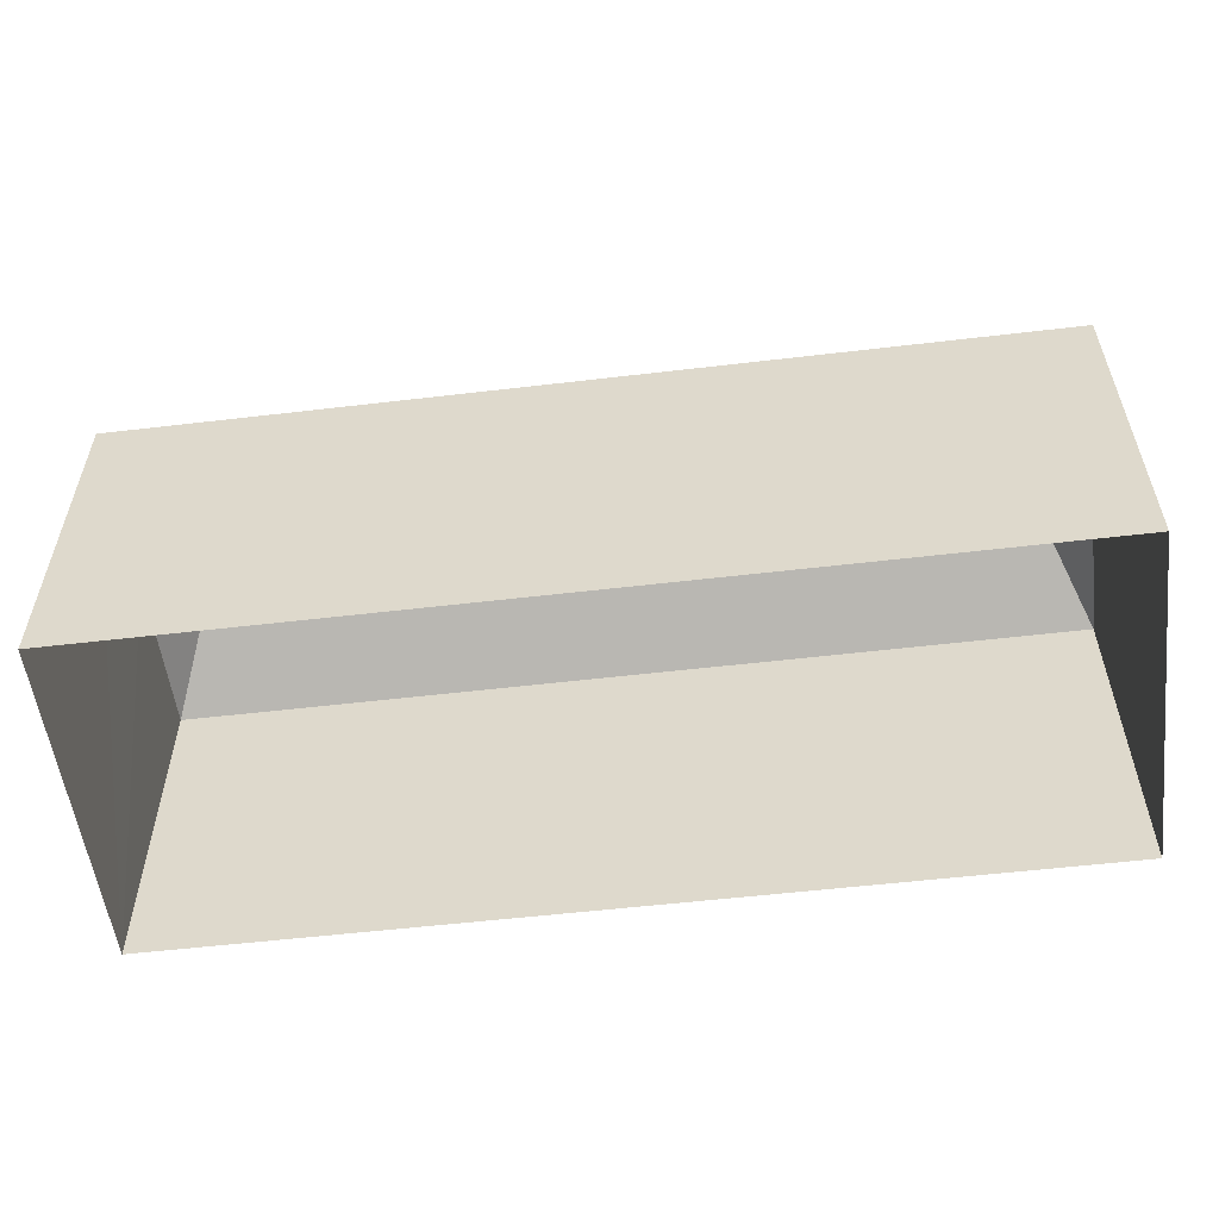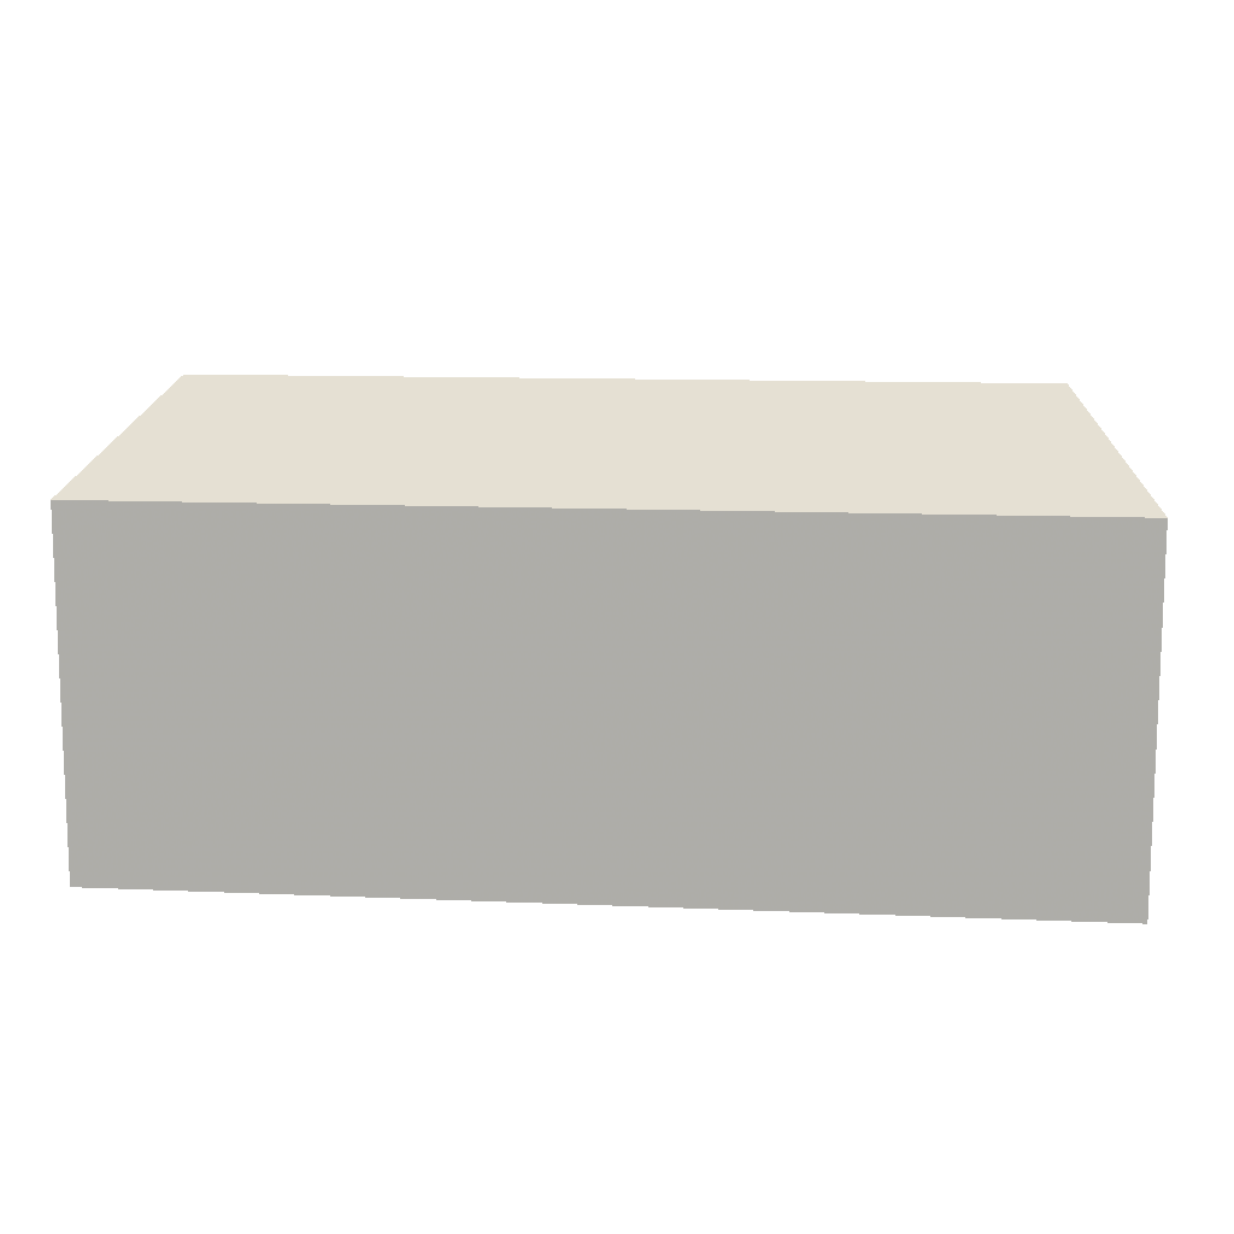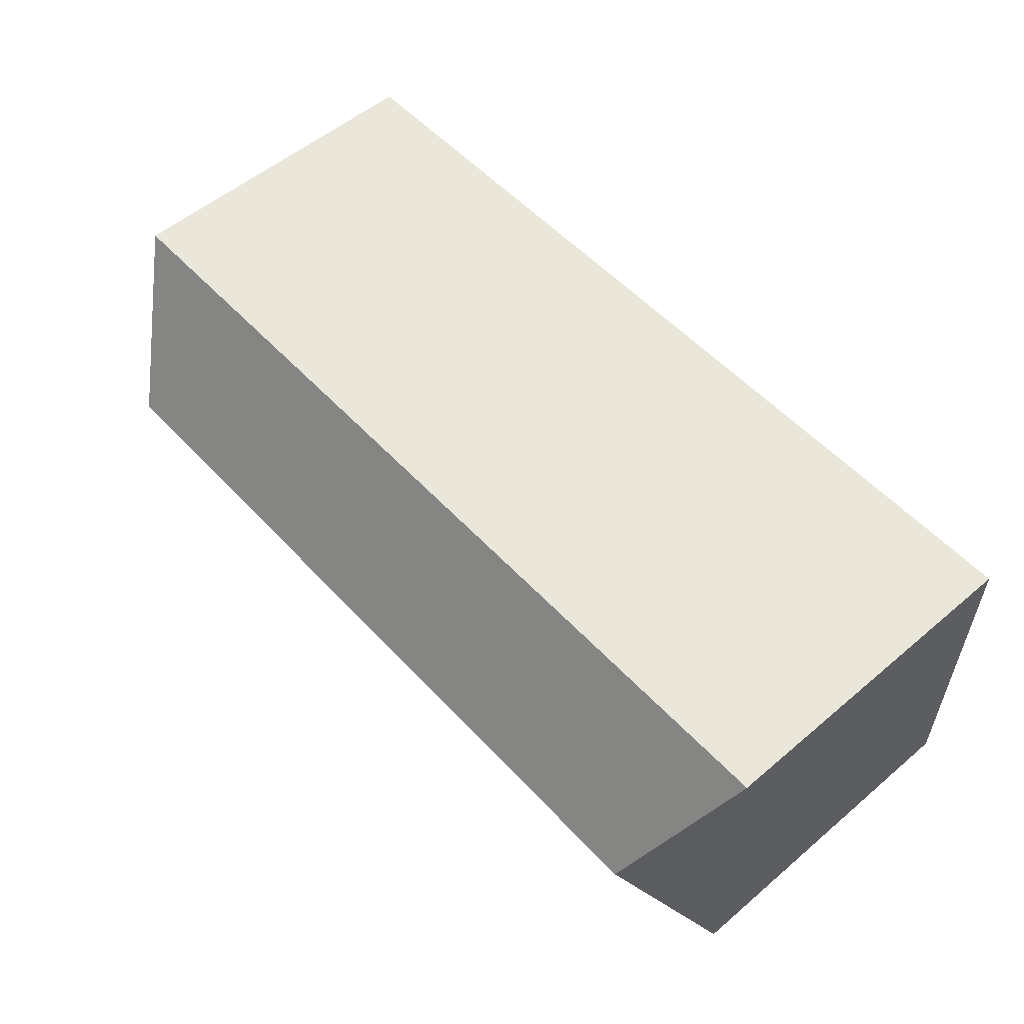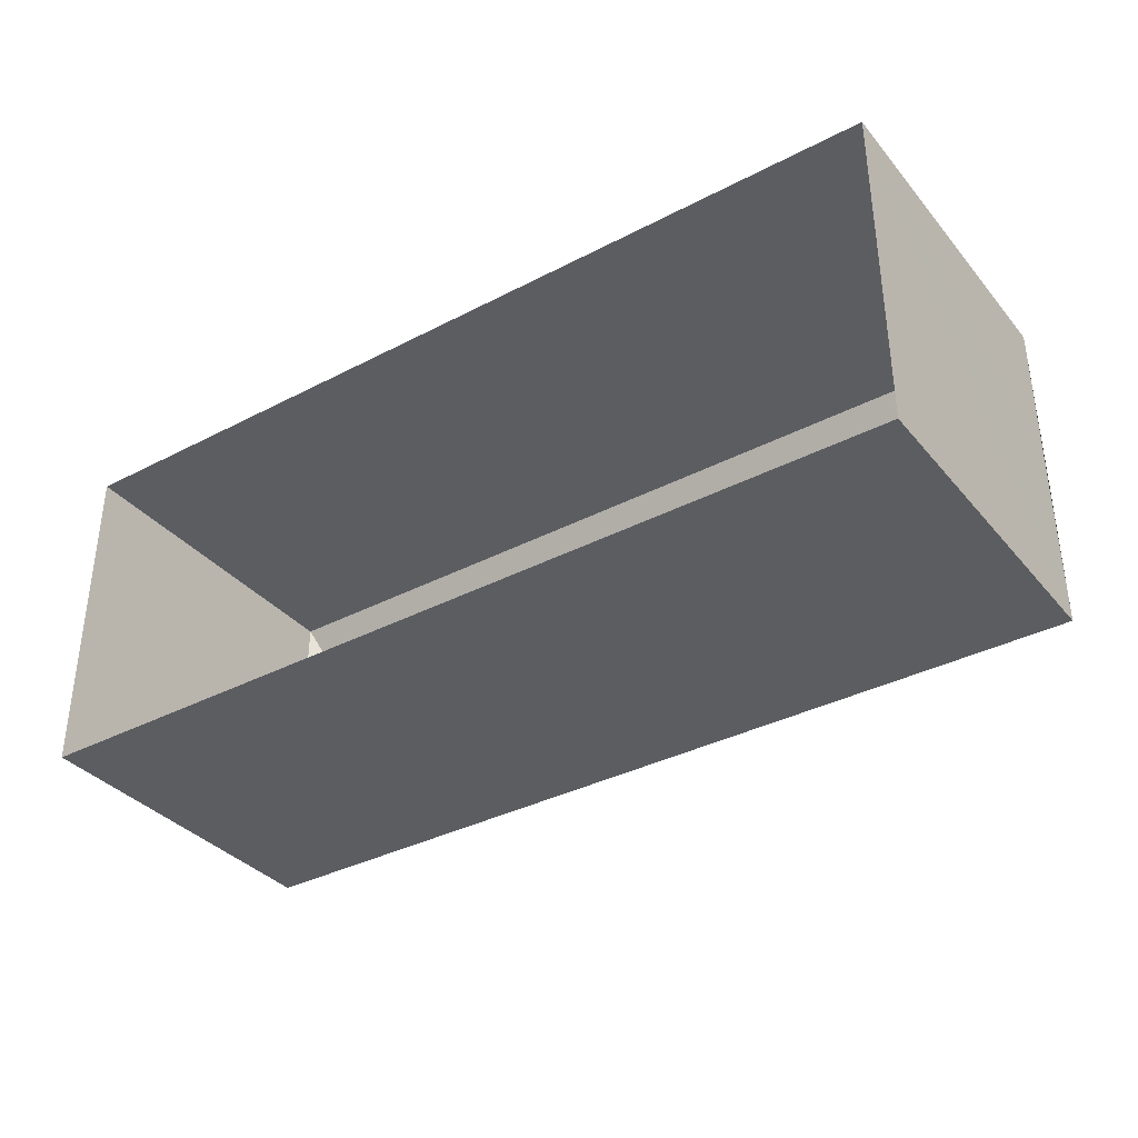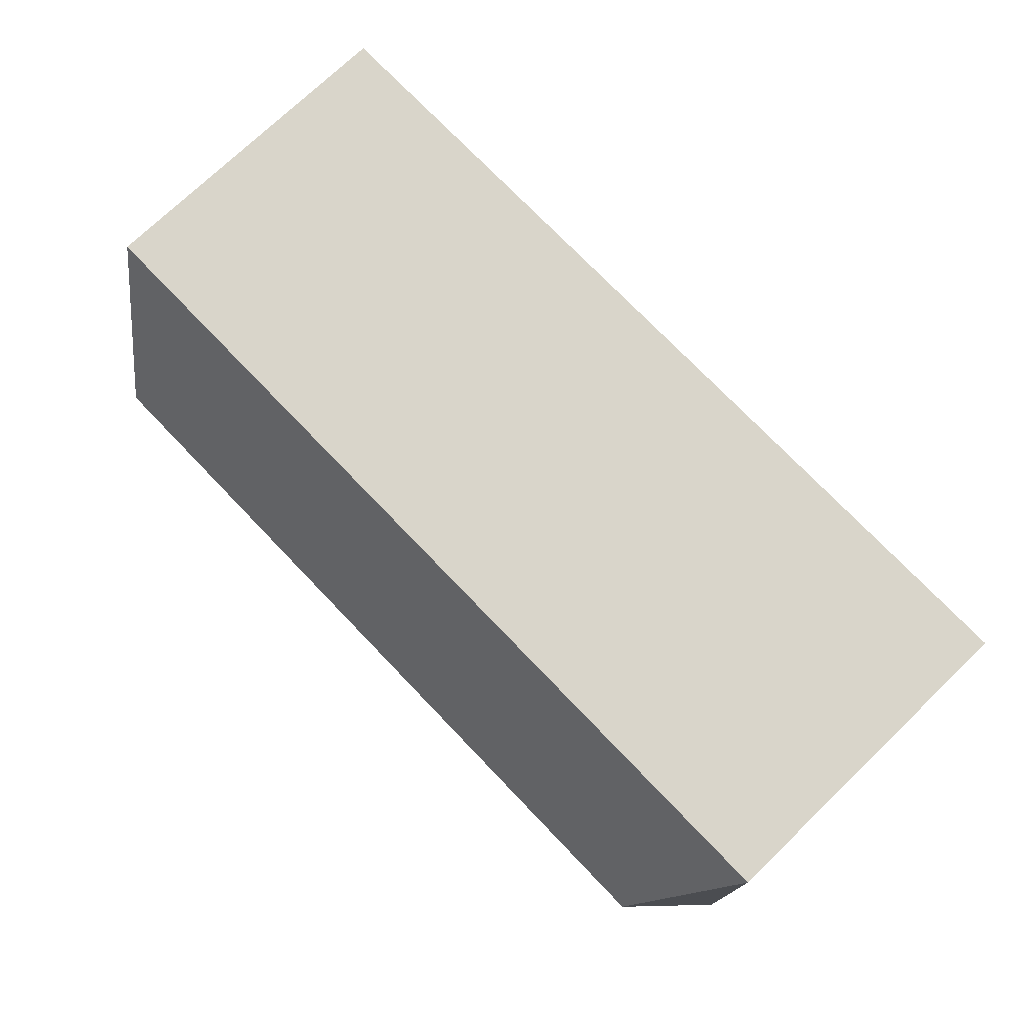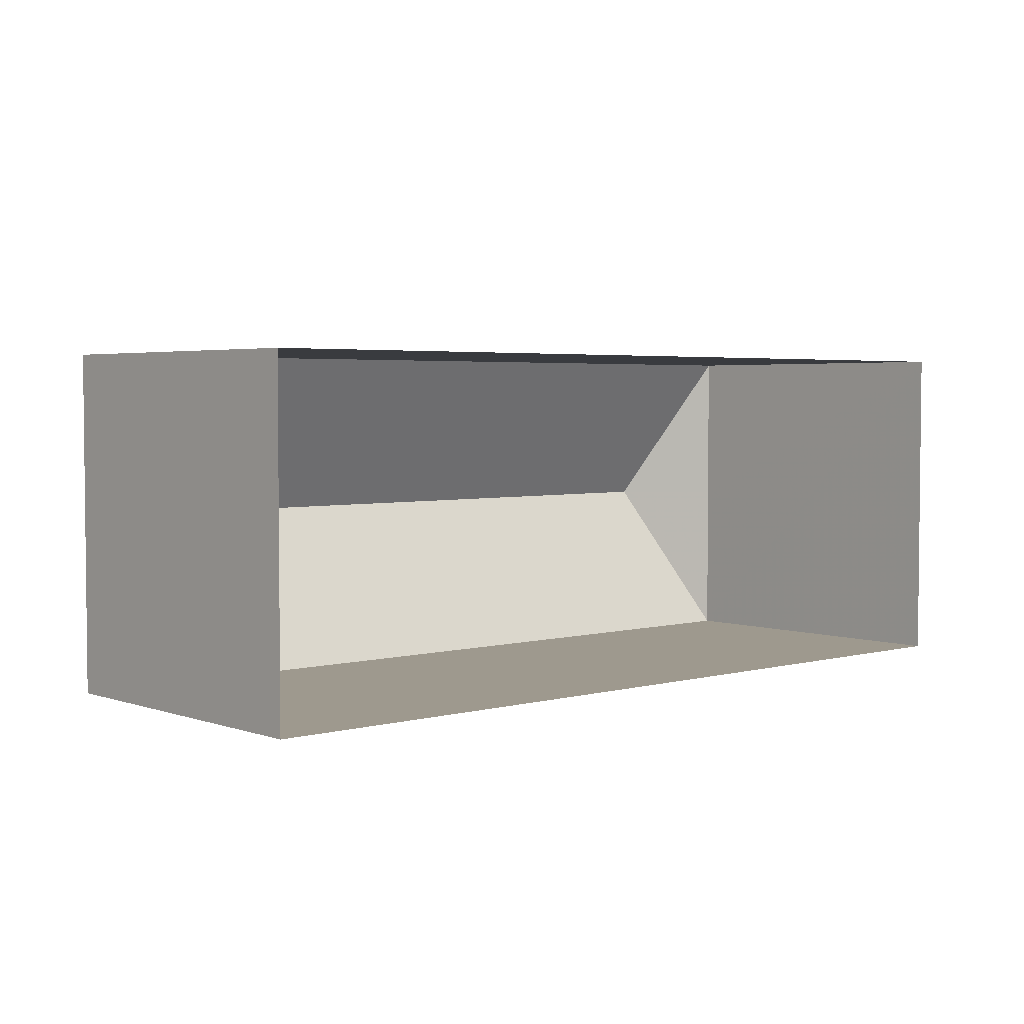
<metadata>
{"format":"obj","ext":"obj","renderer":"f3d","projection":"perspective","resolution":1024,"background":"white","views":[{"elev":-54.9,"azim":7.1,"up":"+Z"},{"elev":11.6,"azim":-174.0,"up":"+Z"},{"elev":54.8,"azim":48.2,"up":"+Y"},{"elev":-35.8,"azim":-145.6,"up":"+Y"},{"elev":74.5,"azim":46.2,"up":"+Y"},{"elev":3.5,"azim":138.4,"up":"+Y"}]}
</metadata>
<code>
g
v  -20.29 7.495 0
v  -20.29 -7.495 0
v  20.31 7.495 1e-06
v  20.31 -7.495 1e-06
v  -20.3 7.495 15.01
v  -20.3 -7.495 15.01
v  20.31 7.495 15.01
v  20.31 -7.495 15.01
v  -20.29 0.06744 15.01
v  20.31 0.1077 15.01
v  17.29 0.0692 18.97
v  -17.3 0.06919 18.97
v  -20.31 0.1076 15.01
g building-historical_04
f -8 -5 -13 -12
f -6 -8 -12 -10
f -7 -4 -10 -11
f -9 -7 -11 -13
f -7 -9 -2 -3
f -3 -2 -8 -6
f -3 -4 -7
f -13 -5 -9
f -10 -4 -6
f -6 -4 -3
f -1 -2 -9
f -1 -8 -2
g

</code>
